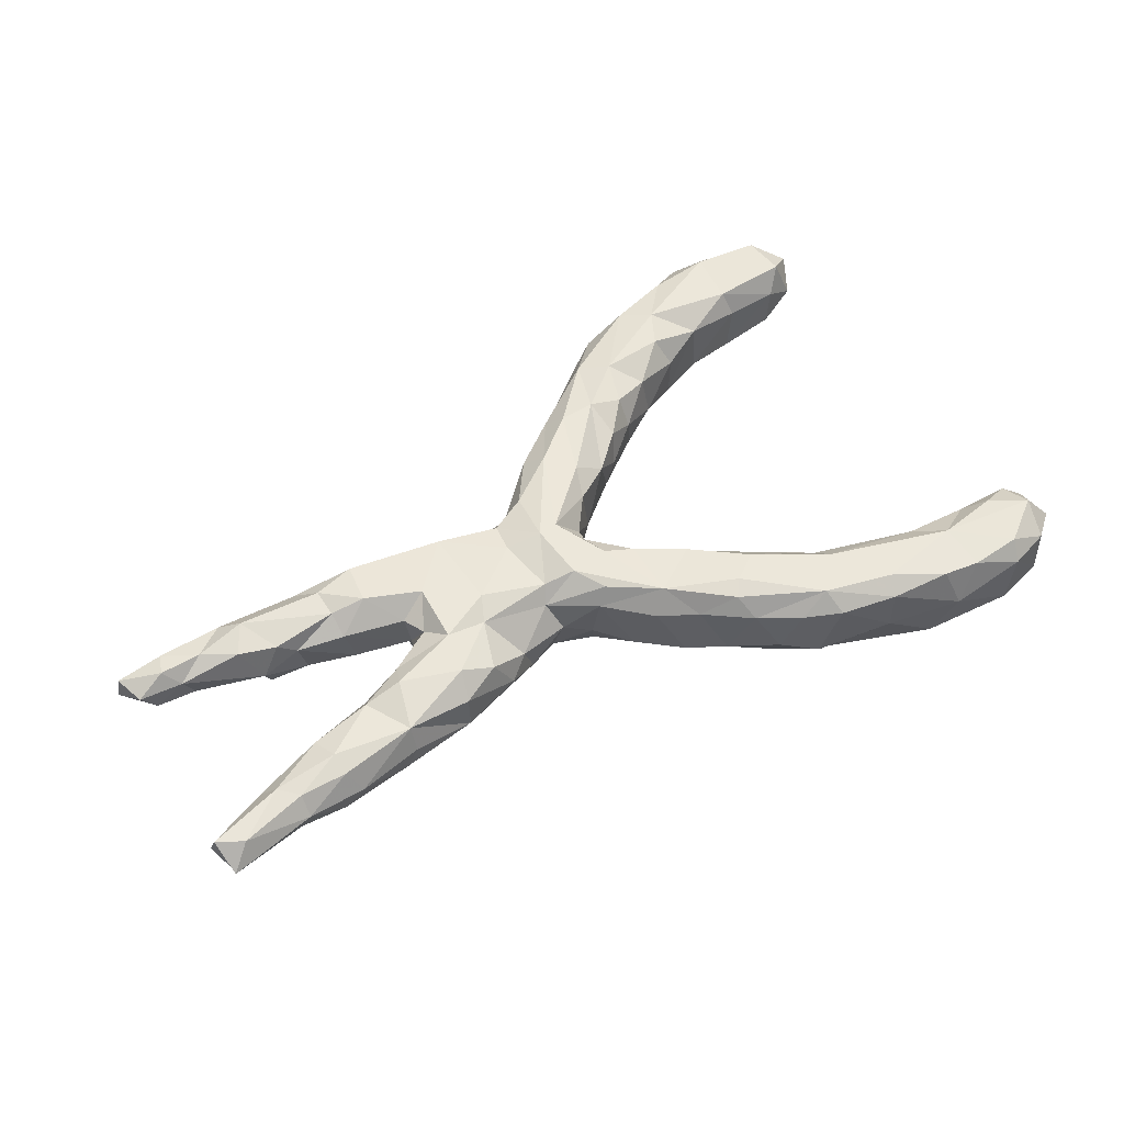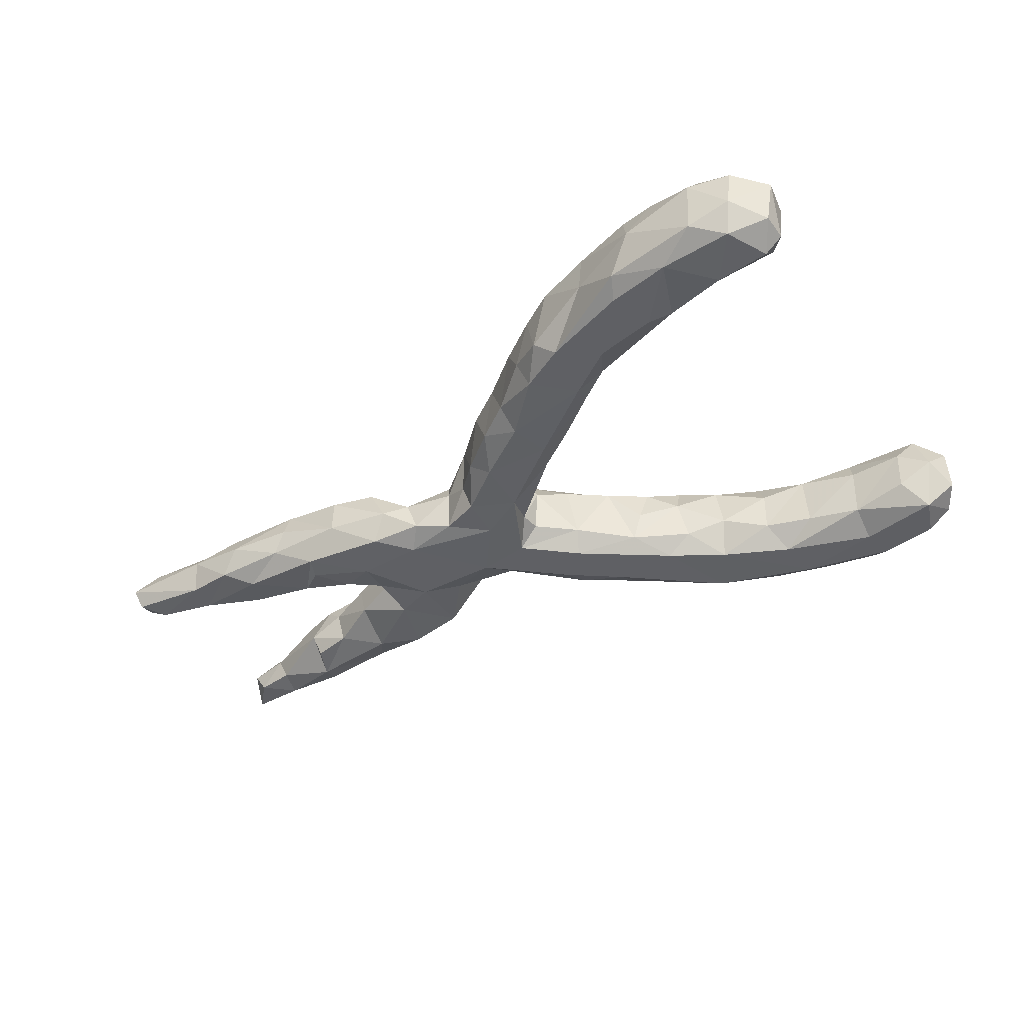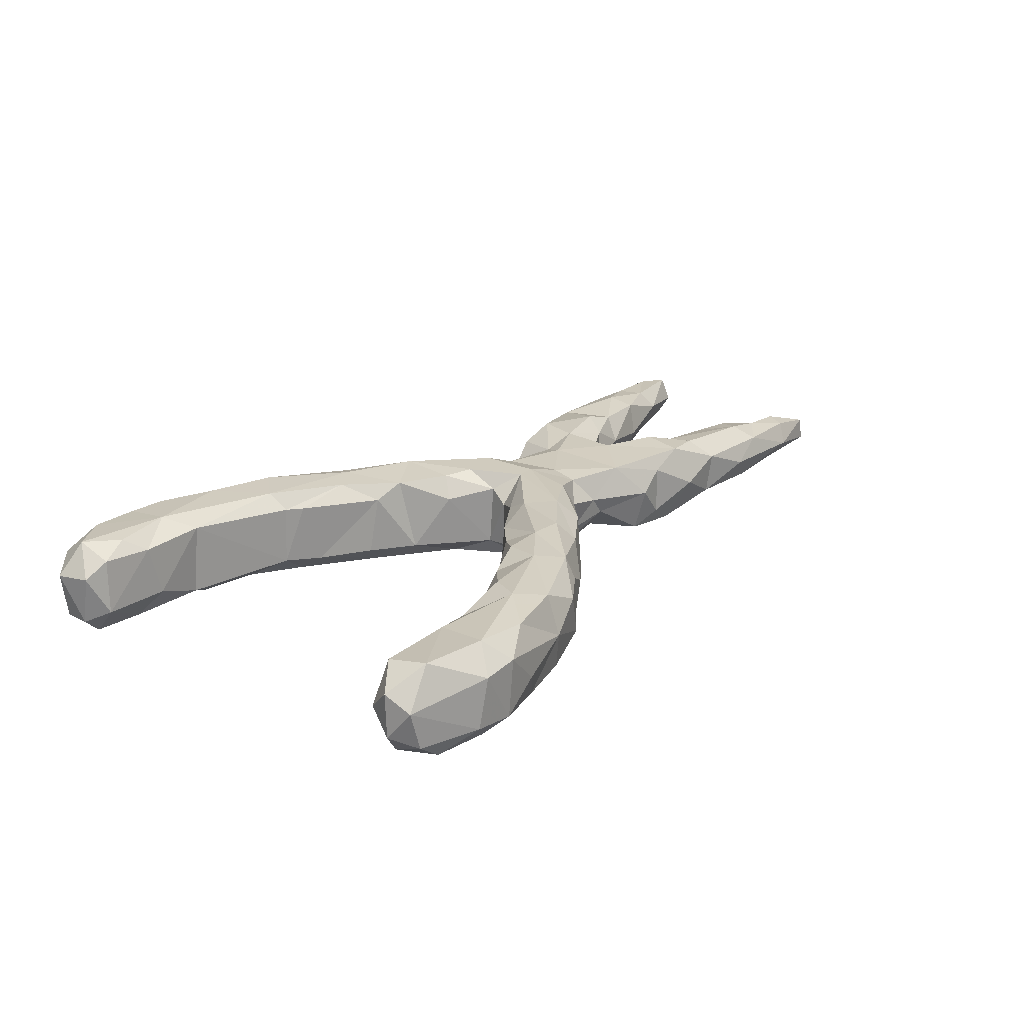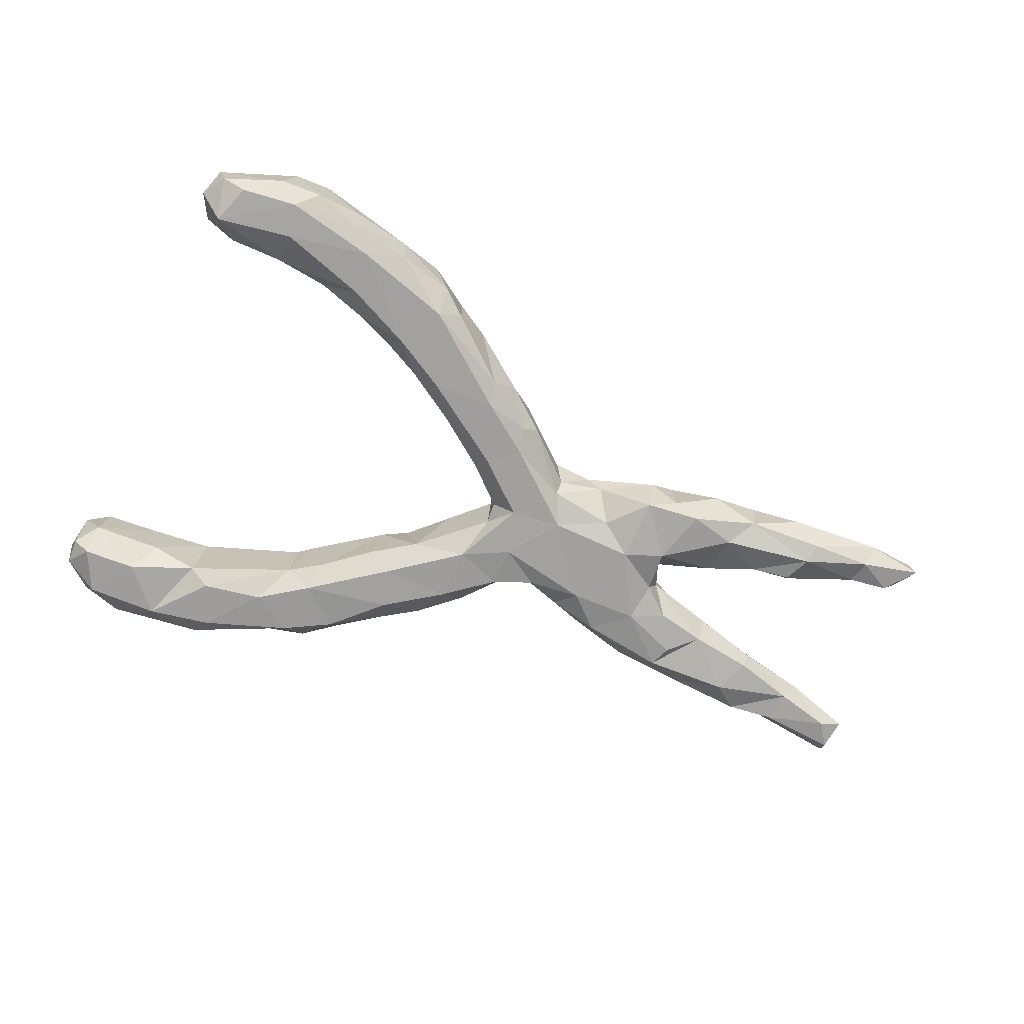
<metadata>
{"format":"obj","ext":"obj","renderer":"f3d","projection":"perspective","resolution":1024,"background":"white","views":[{"elev":53.9,"azim":147.6,"up":"+Z"},{"elev":-43.3,"azim":-145.9,"up":"+Z"},{"elev":22.6,"azim":-50.5,"up":"+Z"},{"elev":-72.1,"azim":-21.6,"up":"+Z"}]}
</metadata>
<code>
v 0.3585 -0.1574 -0.0457
v -0.1624 -0.3485 0.04125
v -0.1647 0.3302 -0.02837
v -0.7013 0.3416 -0.05508
v 0.01131 -0.1713 0.08759
v 0.4918 -0.09558 0.05705
v -0.5842 0.4475 -0.05624
v -0.4222 -0.3078 -0.04487
v 0.6214 -0.09809 -0.05022
v 0.5094 0.1891 -0.03584
v 0.2788 0.0615 0.05735
v -0.4714 0.3075 -0.06568
v -0.3927 -0.4365 -0.06042
v -0.3225 -0.3052 0.07978
v -0.6669 -0.3368 -0.00283
v -0.6391 -0.348 0.07186
v 0.2614 -0.1236 0.06777
v 0.09706 -0.118 0.07873
v 0.3776 0.1769 -0.0273
v 0.3777 0.174 0.03757
v 0.7022 0.213 0.01331
v 0.04247 0.1784 -0.04459
v 0.4387 -0.1846 -0.002352
v -0.4466 0.418 0.0786
v -0.7144 0.3852 0.02737
v -0.5393 -0.4667 0.03705
v -0.6152 -0.4269 -0.08155
v -0.6642 0.3131 0.05819
v -0.2037 -0.3434 -0.08019
v -0.3313 0.3103 -0.08372
v 0.8471 0.2105 -0.0312
v 0.8576 -0.1918 0.02046
v 0.5307 0.09528 0.05175
v 0.03278 0.06275 0.08689
v -0.6081 -0.324 -0.03963
v 0.7911 -0.1548 0.03827
v 0.6058 -0.199 -0.004202
v 0.2462 0.08009 -0.07928
v -0.1816 0.3151 -0.07573
v -0.5964 0.4226 0.07742
v -0.2903 0.246 0.05576
v -0.1597 -0.2143 -0.07989
v -0.6713 0.3435 -0.08232
v -0.03157 0.06132 0.04387
v -0.5805 0.3403 -0.08432
v 0.4223 0.05944 -0.06687
v -0.5198 -0.4362 -0.08332
v 0.3886 -0.02661 0.03855
v -0.02954 -0.0834 -0.04362
v 0.1521 0.05726 0.06991
v -0.3465 0.4061 -0.01046
v 0.6662 -0.1915 0.03245
v 0.032 0.01103 -0.04998
v -0.4259 0.4314 -0.05933
v 0.3741 0.0158 -0.06302
v 0.8591 0.1822 0.0346
v -0.6703 0.371 0.08248
v 0.7466 -0.1346 -0.02923
v 0.851 0.2312 -0.00472
v 0.1553 0.08968 -0.07145
v -0.04973 -0.2153 -0.08045
v 0.3802 -0.02199 -0.02256
v -0.4846 -0.4645 -0.05518
v -0.2963 -0.4126 -0.05549
v -0.6383 0.4151 -0.08108
v -0.1965 0.3445 0.04804
v -0.1112 0.2635 0.07824
v -0.6121 -0.3228 0.03125
v 0.4909 0.1772 0.05483
v -0.4127 -0.4294 0.07296
v -0.04952 0.2417 0.04665
v -0.1869 -0.2223 0.07557
v 0.2728 0.1475 -0.02047
v -0.1616 -0.3479 -0.04665
v 0.1583 -0.09524 0.06579
v -0.3502 0.4014 0.0624
v 0.6338 -0.08561 -0.0101
v 0.3586 -0.1572 0.04171
v -0.5163 0.415 -0.08261
v 0.6326 0.1992 -0.04094
v 0.4931 -0.1432 0.06319
v 0.8411 -0.144 0.009644
v -0.2623 0.3543 -0.07866
v 0.08835 0.1354 0.04825
v 0.03005 -0.02567 -0.04743
v -0.4123 -0.4529 -0.01738
v 0.4346 -0.08257 0.07458
v -0.2553 -0.2471 0.05921
v -0.7021 0.3266 0.03104
v 0.8193 0.1679 -0.0359
v 0.6287 0.09532 -0.01196
v -0.4631 0.3025 0.05981
v 0.619 0.1057 -0.04642
v -0.6868 -0.3857 -0.03543
v 0.03559 -0.2021 0.05515
v 0.6658 -0.1128 0.04723
v -0.1166 -0.1541 -0.05473
v 0.3698 -0.05662 -0.0773
v 0.3663 0.1346 0.07334
v -0.1932 -0.198 0.02323
v -0.3681 -0.3991 -0.08286
v -0.1582 0.1542 -0.04768
v 0.1251 -0.1238 0.03256
v 0.5194 0.06565 0.00714
v -0.01011 0.1851 0.08673
v -0.2571 0.3763 0.05421
v 0.6013 -0.09266 0.04433
v 0.4018 -0.1508 -0.07556
v -0.4669 0.445 0.0117
v -0.02897 0.2342 -0.05083
v -0.1324 0.2377 0.08709
v -0.04839 -0.2612 0.05435
v 0.4898 0.1927 0.007734
v -0.0127 -0.07722 0.05756
v 0.3722 0.0147 0.04371
v 0.05467 -0.1914 -0.03271
v 0.8151 0.2084 0.03538
v -0.2637 0.2264 0.05515
v 0.4236 -0.1547 0.06918
v 0.157 -0.04156 -0.08037
v 0.5686 -0.08472 0.01673
v -0.2505 -0.2699 -0.08166
v -0.6414 -0.3602 -0.08465
v 0.07094 0.1246 0.08147
v -0.08227 0.1062 -0.04917
v 0.7202 -0.1517 0.04167
v 0.06836 -0.03377 -0.0792
v 0.2997 0.1344 -0.07051
v 0.6014 0.2104 0.004606
v 0.4725 -0.05297 -0.03253
v -0.2313 -0.3974 0.0419
v -0.5564 -0.463 -0.04839
v -0.5182 -0.3215 0.03132
v -0.09768 0.2362 -0.08044
v 0.3123 -0.1616 0.007151
v 0.1669 -0.04368 0.07195
v 0.6218 0.1913 0.04688
v -0.163 -0.3274 0.07634
v -0.3524 -0.3623 0.08502
v 0.2141 0.1156 -0.05873
v -0.1807 0.2046 0.0839
v -0.6747 -0.4246 0.0144
v -0.3444 -0.28 0.02963
v -0.5082 -0.378 -0.08504
v 0.7141 0.1938 -0.03742
v 0.02481 -0.1933 -0.0684
v -0.5092 0.4273 0.07575
v 0.2172 -0.1207 -0.01309
v 0.6419 -0.1456 -0.05918
v 0.03644 0.006309 0.05901
v 0.3079 -0.1416 -0.06996
v -0.2374 0.2121 -0.0522
v 0.5871 0.1621 -0.06057
v -0.1073 -0.3189 0.009604
v 0.3411 -0.04269 0.07312
v 0.3489 0.06076 0.07296
v 0.7521 0.1298 0.009597
v -0.552 0.3037 -0.03728
v -0.09191 0.2741 -0.04629
v 0.3971 0.0246 -0.008236
v 0.138 -0.1105 -0.02932
v -0.1327 -0.1543 -0.00326
v 0.6232 0.1557 0.05915
v -0.2994 0.279 0.08355
v -0.701 0.3864 -0.0539
v 0.5095 0.08435 -0.0535
v 0.1642 0.07916 0.0415
v -0.0147 -0.1102 -0.07823
v -0.2477 0.2571 -0.08153
v -0.2109 -0.2946 0.08693
v 0.2342 0.1207 -0.002315
v -0.225 0.366 -0.04597
v -0.4346 0.3256 -0.08316
v 0.4653 0.09627 0.07071
v 0.4903 -0.05986 0.02876
v -0.5051 0.3476 0.08355
v -0.2939 0.2476 -0.04888
v 0.8151 -0.1417 -0.02828
v 0.07368 -0.03217 0.08745
v 0.7023 0.1881 0.04656
v 0.1073 -0.03005 0.08794
v 0.4566 0.123 -0.07269
v 0.1449 0.106 -0.008399
v 0.301 -0.03378 -0.07978
v 0.03632 -0.1495 -0.08016
v 0.7771 -0.1901 0.03429
v -0.5913 0.4481 0.04306
v -0.4166 -0.308 0.05105
v 0.09658 0.126 -0.03091
v -0.1307 -0.2328 0.08759
v -0.3057 -0.4255 0.009419
v -0.05779 -0.2561 -0.06411
v 0.6364 0.1117 0.04645
v 0.756 -0.1767 -0.03963
v 0.4815 -0.1275 -0.06752
v 0.7243 0.1409 -0.03617
v 0.864 -0.1934 -0.02078
v -0.6575 -0.4282 -0.05161
v -0.5061 -0.3416 0.07466
v -0.3428 -0.2797 -0.04454
v -0.6854 -0.3814 0.03953
v 0.1011 0.0709 0.08832
v -0.6118 0.3309 0.07818
v -0.01453 0.08359 0.08275
v 0.02699 -0.02763 0.03699
v 0.2577 0.01939 0.07244
v 0.007892 0.08169 -0.08056
v -0.1421 0.1465 0.05503
v -0.127 0.3 0.04541
v -0.6256 -0.4153 0.08105
v -0.3612 -0.3255 -0.08192
v 0.00194 0.1735 -0.07842
v 0.4502 0.05808 0.04705
v -0.5749 0.3072 0.05268
v -0.4751 -0.4652 0.04363
v -0.01462 -0.2493 -0.01649
v -0.0949 0.1326 0.07981
v -0.4094 0.3993 -0.0812
v 0.5228 -0.1812 0.02977
v -0.06891 -0.2327 0.08555
v -0.5132 -0.4308 0.08207
v -0.3041 -0.3995 0.07601
v 0.01382 0.203 0.04271
v -0.2056 -0.2123 -0.04653
v -0.2025 -0.3836 -0.03422
v -0.245 0.3385 0.08513
v 0.08528 0.1137 -0.07509
v 0.2455 -0.07465 -0.06094
v 0.3611 0.08102 -0.07887
v -0.2697 -0.242 -0.02186
v 0.1333 -0.09511 -0.06122
v 0.7666 -0.1331 0.01231
v 0.08897 0.04394 -0.08174
v -0.02885 -0.124 0.08357
v -0.08127 -0.1193 0.04951
v 0.7301 0.1528 0.04151
v -0.6559 0.4368 -0.029
v 0.8633 0.1653 -0.007338
v 0.4407 0.1589 -0.07067
v -0.6613 0.4282 0.04662
v 0.5532 -0.08829 -0.04639
v -0.6698 0.3059 -0.03716
v 0.6351 -0.1602 0.05958
v -0.5137 -0.3245 -0.05726
v -0.1167 0.1687 -0.08058
v 0.3088 0.1437 0.04687
v 0.1918 -0.1216 0.01909
v -0.1411 -0.1732 0.05726
v -0.3599 0.3709 0.08519
v 0.7689 -0.2062 -0.004781
v 0.516 -0.1745 -0.04512
v 0.6492 -0.1786 -0.04744
f 67 71 209
f 76 106 51
f 76 51 109
f 163 137 69
f 236 180 163
f 84 223 105
f 213 33 174
f 11 99 246
f 105 223 71
f 105 71 67
f 67 226 111
f 164 111 226
f 249 164 226
f 164 249 176
f 176 249 24
f 176 24 147
f 176 147 40
f 176 40 57
f 147 187 40
f 40 187 240
f 193 163 33
f 174 99 156
f 99 20 246
f 67 209 226
f 226 209 66
f 226 66 106
f 226 106 76
f 226 76 249
f 76 24 249
f 24 76 109
f 24 109 147
f 33 163 69
f 33 69 174
f 174 69 99
f 69 20 99
f 236 163 193
f 45 158 242
f 207 125 245
f 38 120 233
f 60 38 233
f 38 184 120
f 62 98 55
f 62 130 98
f 130 195 98
f 130 241 195
f 9 149 241
f 58 194 149
f 178 194 58
f 197 194 178
f 207 53 125
f 233 127 207
f 195 108 98
f 241 149 195
f 149 251 195
f 252 251 149
f 149 194 252
f 127 53 207
f 127 85 53
f 120 127 233
f 228 231 120
f 120 184 228
f 151 228 184
f 184 98 151
f 108 151 98
f 195 251 108
f 127 49 85
f 127 120 185
f 231 185 120
f 148 161 231
f 228 148 231
f 151 108 1
f 251 23 108
f 49 127 168
f 127 185 168
f 168 97 49
f 231 116 146
f 185 231 146
f 231 161 116
f 97 168 42
f 168 61 42
f 185 146 61
f 146 192 61
f 146 216 192
f 146 116 216
f 97 42 224
f 224 122 230
f 42 122 224
f 61 29 42
f 61 192 29
f 52 126 243
f 155 48 115
f 150 205 179
f 179 205 114
f 219 81 119
f 119 81 87
f 119 155 17
f 119 87 155
f 17 155 206
f 17 206 136
f 75 136 181
f 179 34 150
f 107 6 243
f 81 6 87
f 136 50 181
f 179 181 202
f 179 202 34
f 150 34 204
f 150 204 44
f 243 126 96
f 243 96 107
f 6 175 87
f 87 175 48
f 155 87 48
f 155 156 206
f 206 11 50
f 206 50 136
f 181 50 202
f 202 105 34
f 44 204 217
f 214 203 28
f 115 156 155
f 122 211 200
f 230 122 200
f 29 122 42
f 29 192 74
f 200 211 8
f 122 101 211
f 29 101 122
f 29 74 225
f 211 144 244
f 8 211 244
f 64 13 101
f 29 64 101
f 29 225 64
f 244 123 35
f 144 47 123
f 244 144 123
f 211 101 144
f 47 144 101
f 13 47 101
f 123 47 27
f 47 13 63
f 13 86 63
f 123 198 94
f 198 142 94
f 123 27 198
f 27 132 198
f 47 132 27
f 47 63 132
f 100 97 224
f 162 97 100
f 116 95 216
f 192 154 74
f 8 244 133
f 188 200 8
f 225 191 64
f 225 131 191
f 68 35 15
f 13 191 86
f 64 191 13
f 15 123 94
f 63 26 132
f 63 215 26
f 63 86 215
f 90 196 145
f 31 90 145
f 80 153 10
f 145 196 80
f 10 153 239
f 196 153 80
f 196 93 153
f 10 239 19
f 153 166 239
f 93 166 153
f 93 91 166
f 19 239 128
f 166 182 239
f 216 154 192
f 15 35 123
f 30 177 173
f 169 177 30
f 16 15 201
f 131 222 191
f 137 129 69
f 157 56 236
f 180 21 137
f 163 180 137
f 21 129 137
f 238 56 157
f 236 56 117
f 117 59 21
f 180 236 117
f 117 21 180
f 56 59 117
f 26 215 221
f 221 210 26
f 26 210 142
f 201 142 210
f 191 70 215
f 70 221 215
f 221 199 210
f 210 16 201
f 191 222 70
f 70 222 139
f 70 139 221
f 221 139 199
f 199 16 210
f 16 199 68
f 139 188 199
f 199 133 68
f 2 138 131
f 131 138 222
f 138 170 222
f 222 170 139
f 139 14 188
f 169 134 245
f 212 245 134
f 110 212 134
f 110 22 212
f 22 227 212
f 183 140 60
f 128 38 140
f 128 229 38
f 46 55 229
f 165 43 4
f 43 242 4
f 12 158 45
f 177 12 173
f 169 152 177
f 169 245 152
f 245 102 152
f 245 125 102
f 212 207 245
f 212 227 207
f 189 60 227
f 183 60 189
f 60 233 227
f 140 38 60
f 229 184 38
f 55 184 229
f 43 45 242
f 227 233 207
f 55 98 184
f 152 208 118
f 152 102 208
f 48 62 115
f 96 77 107
f 82 232 36
f 242 28 89
f 242 214 28
f 242 158 214
f 125 217 208
f 44 217 125
f 121 130 175
f 6 121 175
f 6 107 121
f 107 77 121
f 232 77 96
f 126 232 96
f 126 36 232
f 186 36 126
f 186 32 36
f 32 82 36
f 250 32 186
f 150 44 53
f 52 186 126
f 250 186 52
f 52 243 219
f 37 52 219
f 247 75 103
f 247 103 161
f 247 17 75
f 247 135 17
f 205 85 49
f 114 205 49
f 115 62 160
f 48 175 62
f 32 197 82
f 113 19 69
f 69 129 113
f 193 157 236
f 72 248 100
f 135 78 17
f 219 243 81
f 243 6 81
f 199 188 133
f 139 170 14
f 14 143 188
f 2 154 138
f 138 190 170
f 14 170 88
f 14 88 143
f 112 220 138
f 154 112 138
f 220 190 138
f 170 72 88
f 72 100 88
f 190 72 170
f 112 95 5
f 112 5 220
f 190 235 248
f 72 190 248
f 5 234 220
f 220 234 190
f 190 234 235
f 103 18 95
f 95 18 5
f 234 114 235
f 18 181 5
f 5 179 234
f 179 114 234
f 23 119 78
f 78 119 17
f 17 136 75
f 103 75 18
f 18 75 181
f 5 181 179
f 66 172 106
f 69 19 20
f 157 193 91
f 187 109 7
f 147 109 187
f 209 3 66
f 209 159 3
f 246 20 73
f 104 193 33
f 240 187 237
f 71 159 209
f 223 110 71
f 246 73 171
f 11 246 171
f 213 104 33
f 160 213 115
f 177 41 92
f 118 41 177
f 183 189 84
f 106 172 51
f 91 193 104
f 240 237 25
f 167 171 183
f 109 54 7
f 54 79 7
f 218 79 54
f 83 218 54
f 51 83 54
f 83 30 218
f 51 172 83
f 172 39 83
f 3 39 172
f 3 159 39
f 19 128 73
f 239 229 128
f 182 229 239
f 237 7 65
f 79 65 7
f 79 45 65
f 218 173 79
f 30 173 218
f 30 83 169
f 39 169 83
f 39 134 169
f 39 159 134
f 159 110 134
f 182 46 229
f 182 166 46
f 237 65 165
f 65 43 165
f 45 43 65
f 79 12 45
f 79 173 12
f 128 140 73
f 219 119 23
f 114 49 235
f 248 235 162
f 11 171 167
f 167 183 84
f 92 214 158
f 206 156 11
f 11 167 50
f 202 50 167
f 202 167 124
f 124 167 84
f 202 124 105
f 204 34 105
f 217 204 105
f 217 105 111
f 217 111 141
f 208 217 141
f 208 141 118
f 92 176 214
f 214 176 203
f 203 57 28
f 28 57 89
f 89 57 25
f 213 174 156
f 213 156 115
f 156 99 11
f 124 84 105
f 111 105 67
f 141 111 164
f 118 141 41
f 141 164 41
f 41 164 92
f 92 164 176
f 203 176 57
f 57 40 240
f 57 240 25
f 248 162 100
f 216 112 154
f 216 95 112
f 88 100 230
f 100 224 230
f 88 230 143
f 143 200 188
f 74 2 225
f 188 8 133
f 225 2 131
f 244 35 68
f 133 244 68
f 16 68 15
f 86 191 215
f 94 142 201
f 132 26 142
f 56 31 59
f 31 56 238
f 145 80 21
f 21 59 145
f 129 80 10
f 21 80 129
f 238 157 90
f 116 103 95
f 230 200 143
f 74 154 2
f 15 94 201
f 132 142 198
f 31 238 90
f 31 145 59
f 77 232 58
f 232 178 58
f 82 178 232
f 82 197 178
f 242 89 4
f 125 208 102
f 175 130 62
f 121 241 130
f 121 77 241
f 197 32 250
f 53 44 125
f 252 250 37
f 250 52 37
f 194 250 252
f 194 197 250
f 205 150 53
f 53 85 205
f 251 37 219
f 185 61 168
f 148 247 161
f 148 135 247
f 151 135 148
f 1 135 151
f 1 78 135
f 1 23 78
f 251 219 23
f 235 49 97
f 116 161 103
f 235 97 162
f 77 149 9
f 77 58 149
f 252 37 251
f 151 148 228
f 108 23 1
f 90 157 196
f 46 160 55
f 189 227 22
f 166 160 46
f 77 9 241
f 160 62 55
f 152 118 177
f 12 177 92
f 12 92 158
f 89 25 4
f 4 25 165
f 166 104 160
f 160 104 213
f 73 140 171
f 171 140 183
f 189 22 84
f 84 22 223
f 25 237 165
f 223 22 110
f 71 110 159
f 7 237 187
f 91 104 166
f 20 19 73
f 66 3 172
f 196 91 93
f 113 10 19
f 109 51 54
f 196 157 91
f 129 10 113

</code>
